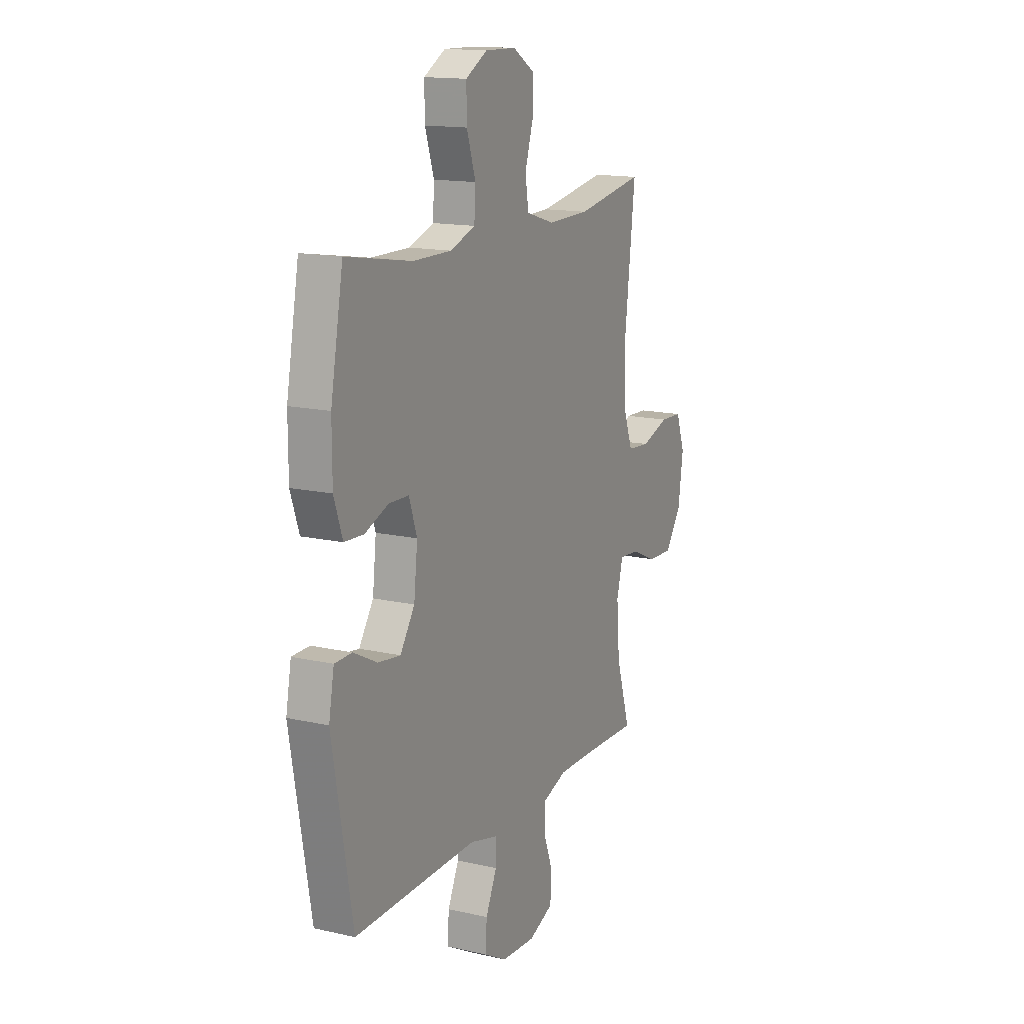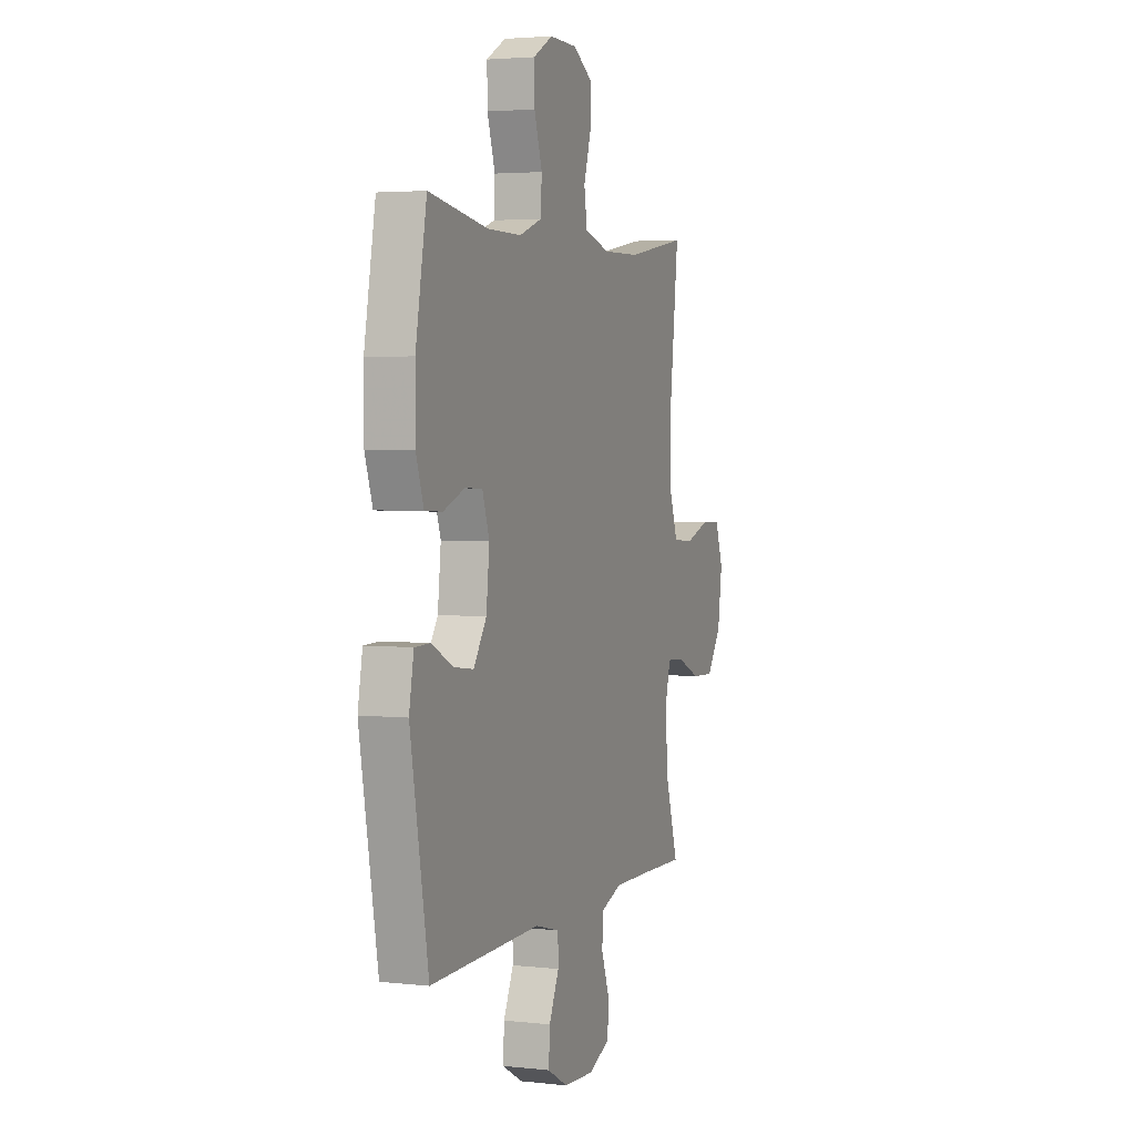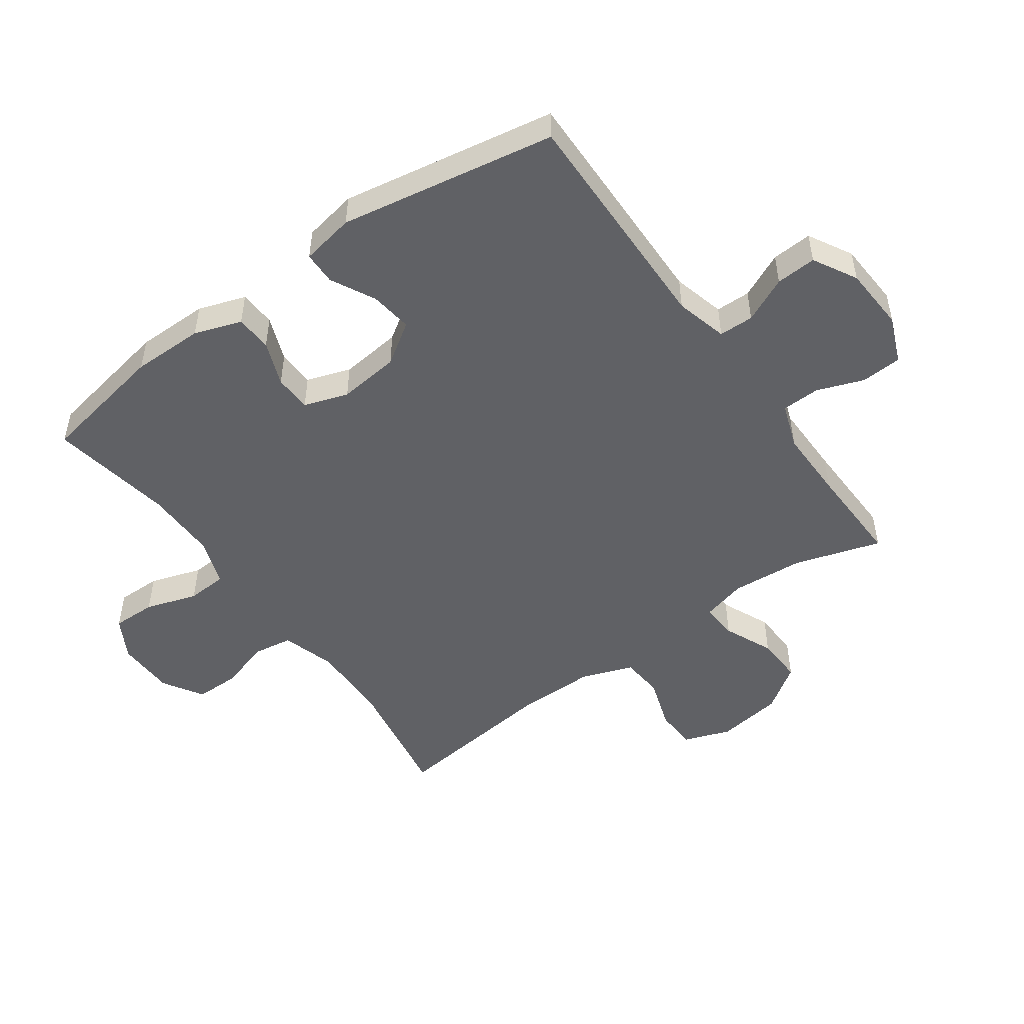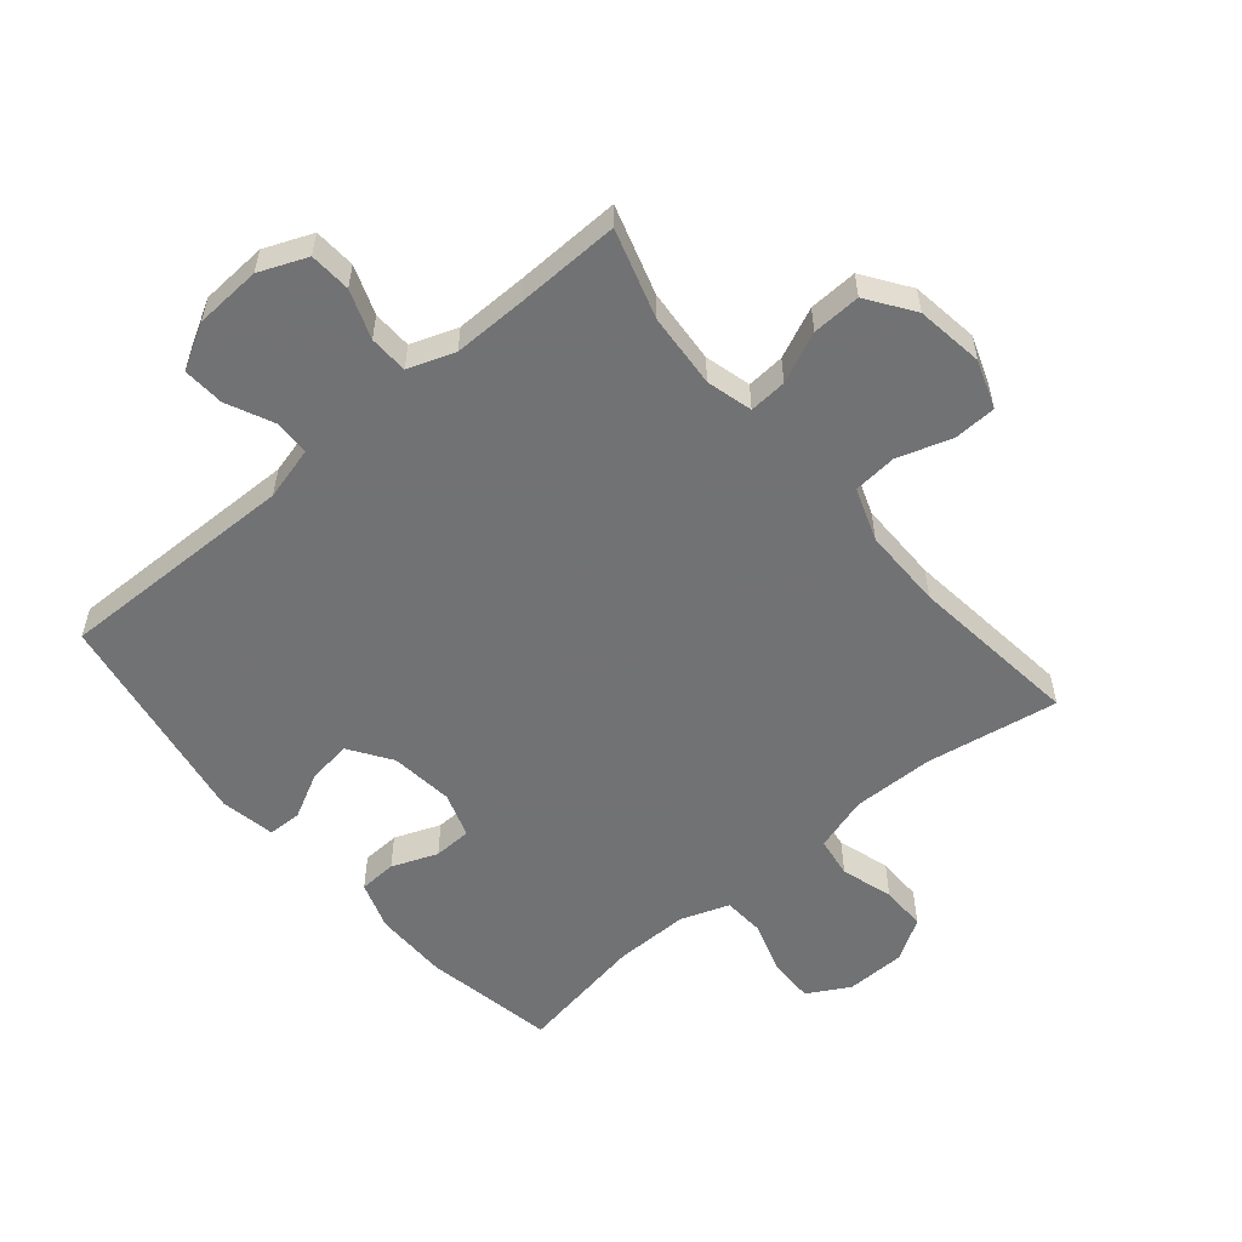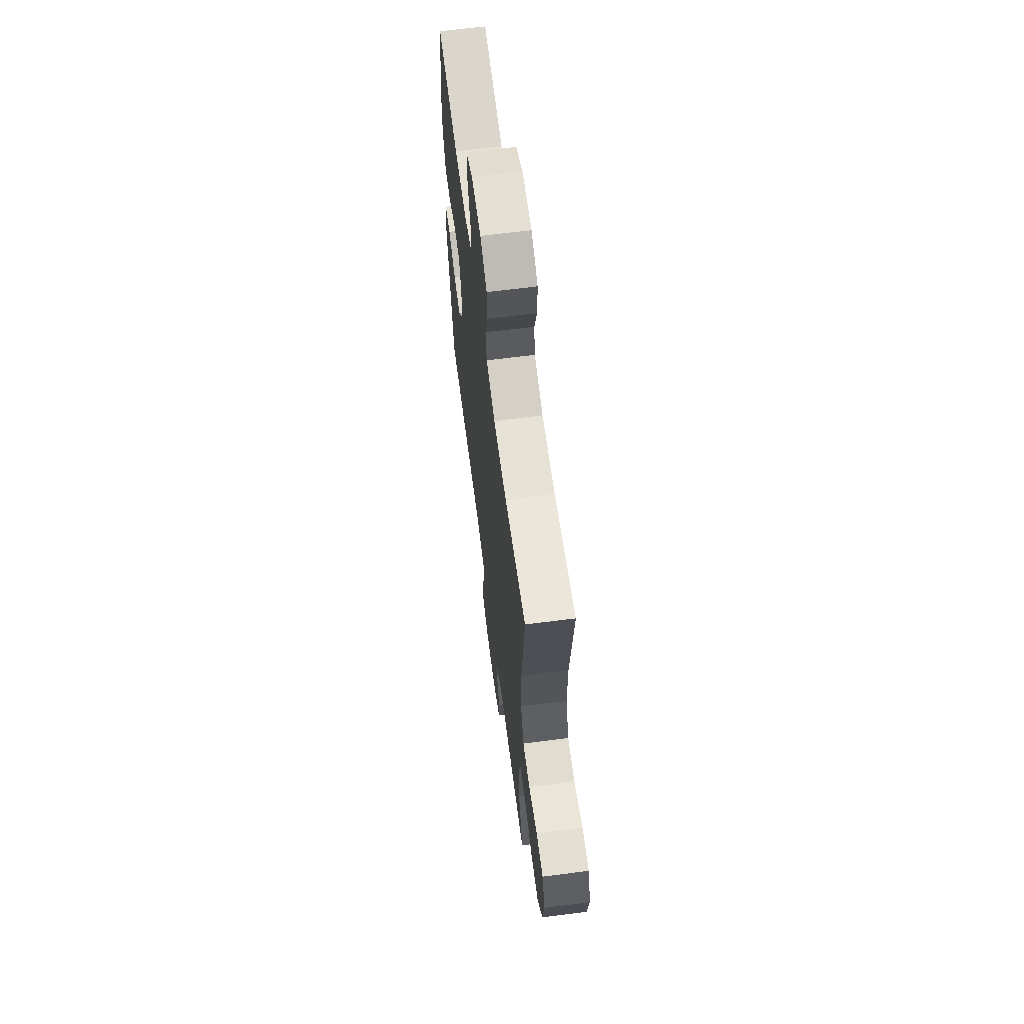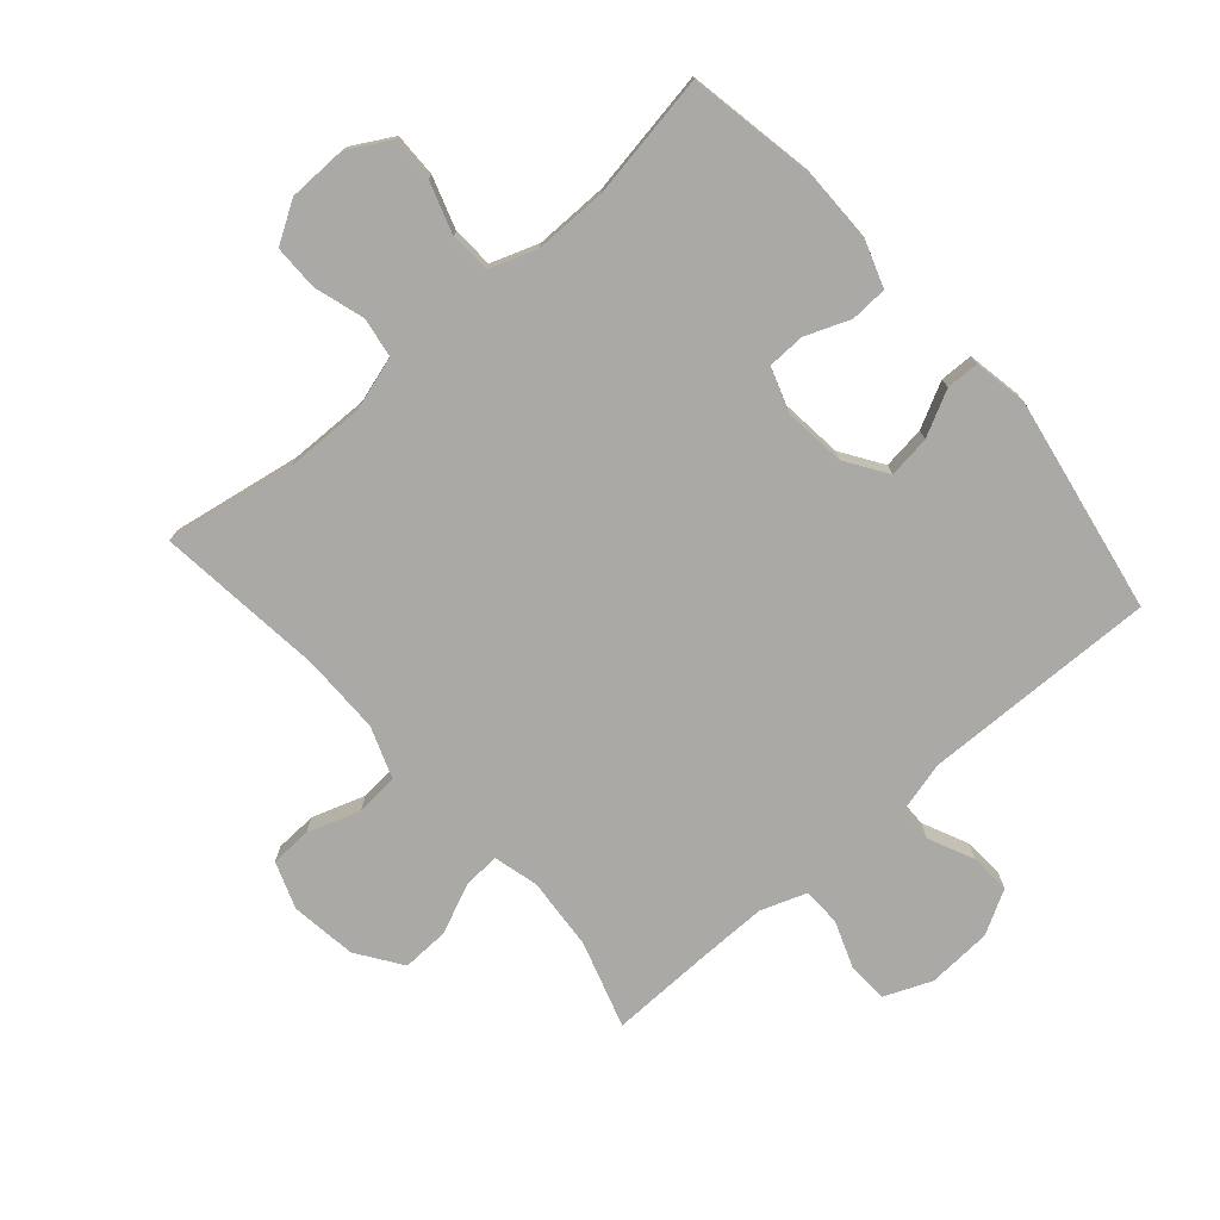
<metadata>
{"format":"obj","ext":"obj","renderer":"f3d","projection":"perspective","resolution":1024,"background":"white","views":[{"elev":14.9,"azim":116.1,"up":"+Z"},{"elev":3.4,"azim":110.5,"up":"+Z"},{"elev":-50.0,"azim":125.6,"up":"+Y"},{"elev":-55.6,"azim":-139.8,"up":"+Y"},{"elev":64.6,"azim":-97.4,"up":"+Z"},{"elev":-75.6,"azim":41.0,"up":"+Y"}]}
</metadata>
<code>
v -0.5 0.07 -0.5
v -0.457 0.07 -0.361
v -0.448 0.07 -0.244
v -0.467 0.07 -0.172
v -0.526 0.07 -0.176
v -0.605 0.07 -0.211
v -0.681 0.07 -0.214
v -0.731 0.07 -0.142
v -0.746 0.07 -0.036
v -0.719 0.07 0.039
v -0.652 0.07 0.042
v -0.568 0.07 0.014
v -0.499 0.07 0.02
v -0.469 0.07 0.103
v -0.469 0.07 0.23
v -0.5 0.07 0.5
v -0.293 0.07 0.465
v -0.165 0.07 0.463
v -0.079 0.07 0.489
v -0.069 0.07 0.553
v -0.094 0.07 0.634
v -0.094 0.07 0.706
v -0.029 0.07 0.746
v 0.065 0.07 0.748
v 0.131 0.07 0.711
v 0.13 0.07 0.64
v 0.103 0.07 0.557
v 0.107 0.07 0.492
v 0.183 0.07 0.465
v 0.3 0.07 0.466
v 0.5 0.07 0.5
v 0.538 0.07 0.294
v 0.538 0.07 0.178
v 0.512 0.07 0.102
v 0.453 0.07 0.099
v 0.381 0.07 0.127
v 0.321 0.07 0.125
v 0.297 0.07 0.054
v 0.308 0.07 -0.045
v 0.352 0.07 -0.111
v 0.42 0.07 -0.102
v 0.492 0.07 -0.065
v 0.545 0.07 -0.066
v 0.561 0.07 -0.152
v 0.5 0.07 -0.5
v 0.124 0.07 -0.493
v 0.04 0.07 -0.515
v 0.039 0.07 -0.571
v 0.073 0.07 -0.644
v 0.077 0.07 -0.709
v 0.007 0.07 -0.748
v -0.097 0.07 -0.754
v -0.172 0.07 -0.723
v -0.176 0.07 -0.658
v -0.148 0.07 -0.582
v -0.15 0.07 -0.521
v -0.223 0.07 -0.495
v -0.337 0.07 -0.496
v -0.5 0 -0.5
v -0.457 0 -0.361
v -0.448 0 -0.244
v -0.467 0 -0.172
v -0.526 0 -0.176
v -0.605 0 -0.211
v -0.681 0 -0.214
v -0.731 0 -0.142
v -0.746 0 -0.036
v -0.719 0 0.039
v -0.652 0 0.042
v -0.568 0 0.014
v -0.499 0 0.02
v -0.469 0 0.103
v -0.469 0 0.23
v -0.5 0 0.5
v -0.293 0 0.465
v -0.165 0 0.463
v -0.079 0 0.489
v -0.069 0 0.553
v -0.094 0 0.634
v -0.094 0 0.706
v -0.029 0 0.746
v 0.065 0 0.748
v 0.131 0 0.711
v 0.13 0 0.64
v 0.103 0 0.557
v 0.107 0 0.492
v 0.183 0 0.465
v 0.3 0 0.466
v 0.5 0 0.5
v 0.538 0 0.294
v 0.538 0 0.178
v 0.512 0 0.102
v 0.453 0 0.099
v 0.381 0 0.127
v 0.321 0 0.125
v 0.297 0 0.054
v 0.308 0 -0.045
v 0.352 0 -0.111
v 0.42 0 -0.102
v 0.492 0 -0.065
v 0.545 0 -0.066
v 0.561 0 -0.152
v 0.5 0 -0.5
v 0.124 0 -0.493
v 0.04 0 -0.515
v 0.039 0 -0.571
v 0.073 0 -0.644
v 0.077 0 -0.709
v 0.007 0 -0.748
v -0.097 0 -0.754
v -0.172 0 -0.723
v -0.176 0 -0.658
v -0.148 0 -0.582
v -0.15 0 -0.521
v -0.223 0 -0.495
v -0.337 0 -0.496
f 52 53 54 55
f 52 55 56
f 51 52 56
f 48 49 50 51
f 47 48 51 56
f 46 47 56 57
f 44 45 46
f 41 42 43 44
f 40 41 44 46
f 39 40 46 57
f 33 34 35 36
f 33 36 37
f 30 31 32 33
f 29 30 33 37
f 28 29 37 38
f 24 25 26 27
f 24 27 28
f 23 24 28
f 20 21 22 23
f 19 20 23 28
f 18 19 28 38
f 15 16 17
f 14 15 17 18
f 13 14 18 38
f 9 10 11 12
f 5 6 7 8
f 4 5 8 9
f 58 1 2
f 58 2 3
f 57 58 3 4
f 39 57 4
f 12 13 38 39
f 4 9 12 39
f 113 112 111 110
f 114 113 110
f 114 110 109
f 109 108 107 106
f 114 109 106 105
f 115 114 105 104
f 104 103 102
f 102 101 100 99
f 104 102 99 98
f 115 104 98 97
f 94 93 92 91
f 95 94 91
f 91 90 89 88
f 95 91 88 87
f 96 95 87 86
f 85 84 83 82
f 86 85 82
f 86 82 81
f 81 80 79 78
f 86 81 78 77
f 96 86 77 76
f 75 74 73
f 76 75 73 72
f 96 76 72 71
f 70 69 68 67
f 66 65 64 63
f 67 66 63 62
f 60 59 116
f 61 60 116
f 62 61 116 115
f 62 115 97
f 97 96 71 70
f 97 70 67 62
f 1 59 60 2
f 2 60 61 3
f 3 61 62 4
f 4 62 63 5
f 5 63 64 6
f 6 64 65 7
f 7 65 66 8
f 8 66 67 9
f 9 67 68 10
f 10 68 69 11
f 11 69 70 12
f 12 70 71 13
f 13 71 72 14
f 14 72 73 15
f 15 73 74 16
f 16 74 75 17
f 17 75 76 18
f 18 76 77 19
f 19 77 78 20
f 20 78 79 21
f 21 79 80 22
f 22 80 81 23
f 23 81 82 24
f 24 82 83 25
f 25 83 84 26
f 26 84 85 27
f 27 85 86 28
f 28 86 87 29
f 29 87 88 30
f 30 88 89 31
f 31 89 90 32
f 32 90 91 33
f 33 91 92 34
f 34 92 93 35
f 35 93 94 36
f 36 94 95 37
f 37 95 96 38
f 38 96 97 39
f 39 97 98 40
f 40 98 99 41
f 41 99 100 42
f 42 100 101 43
f 43 101 102 44
f 44 102 103 45
f 45 103 104 46
f 46 104 105 47
f 47 105 106 48
f 48 106 107 49
f 49 107 108 50
f 50 108 109 51
f 51 109 110 52
f 52 110 111 53
f 53 111 112 54
f 54 112 113 55
f 55 113 114 56
f 56 114 115 57
f 57 115 116 58
f 58 116 59 1

</code>
